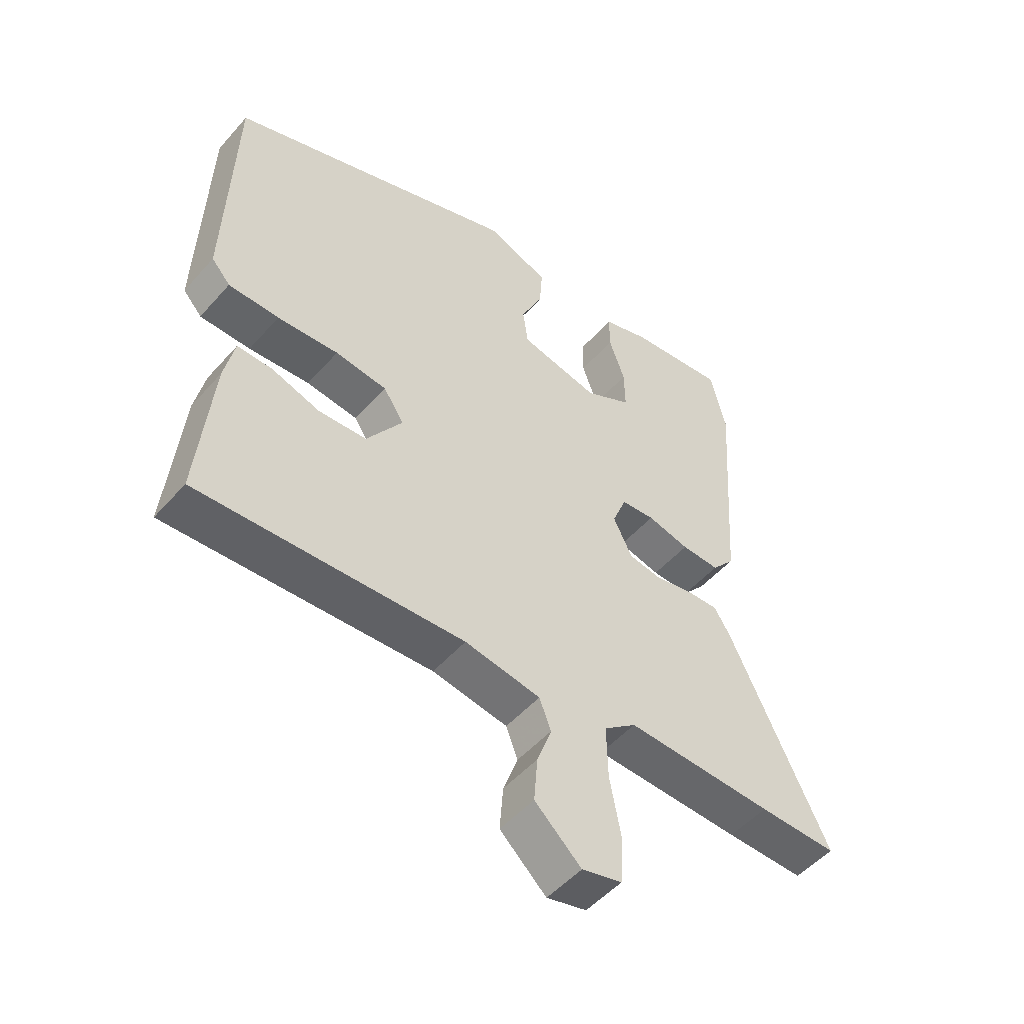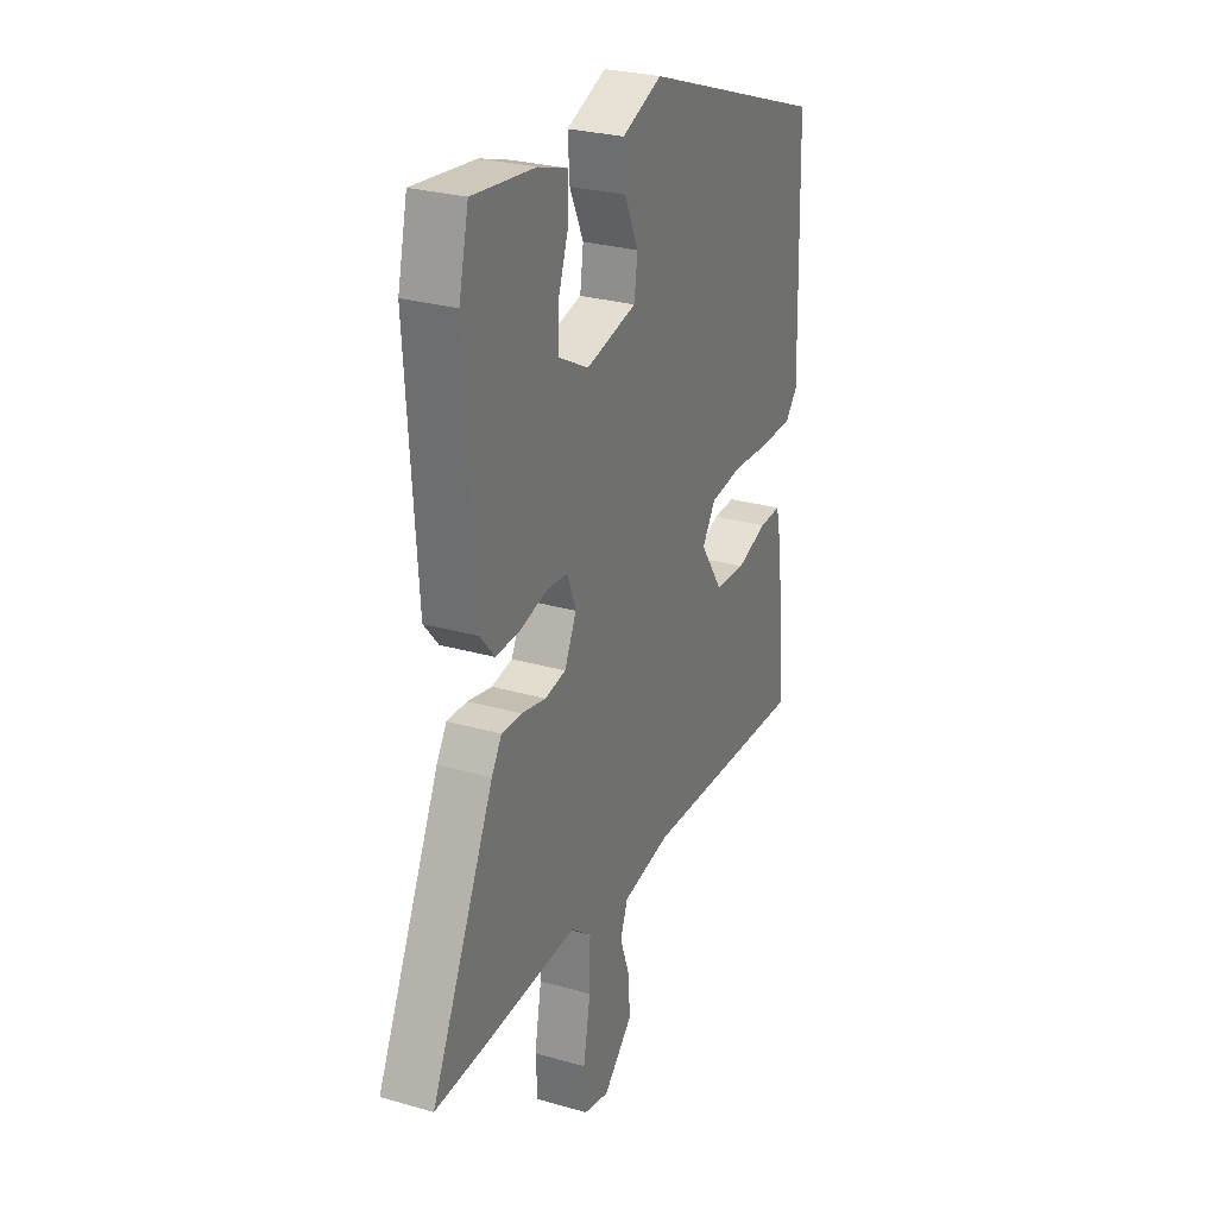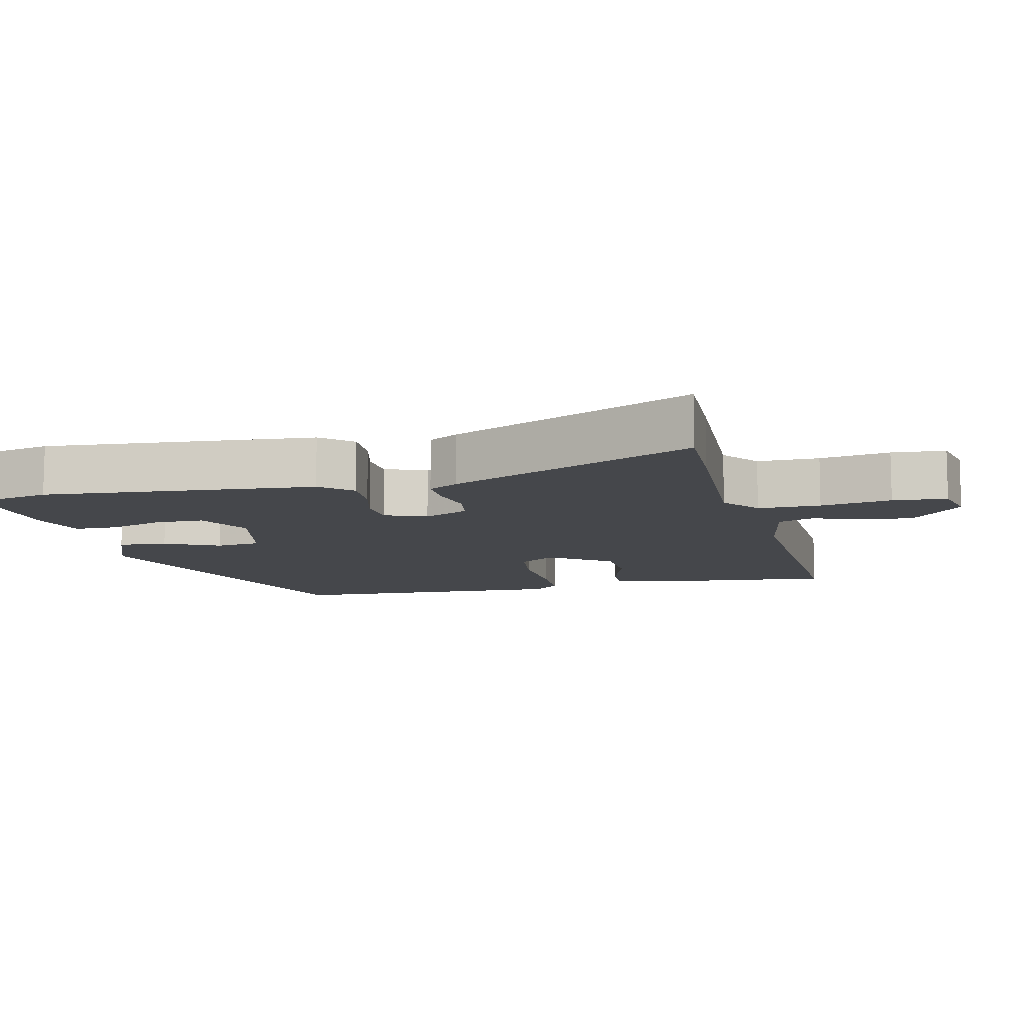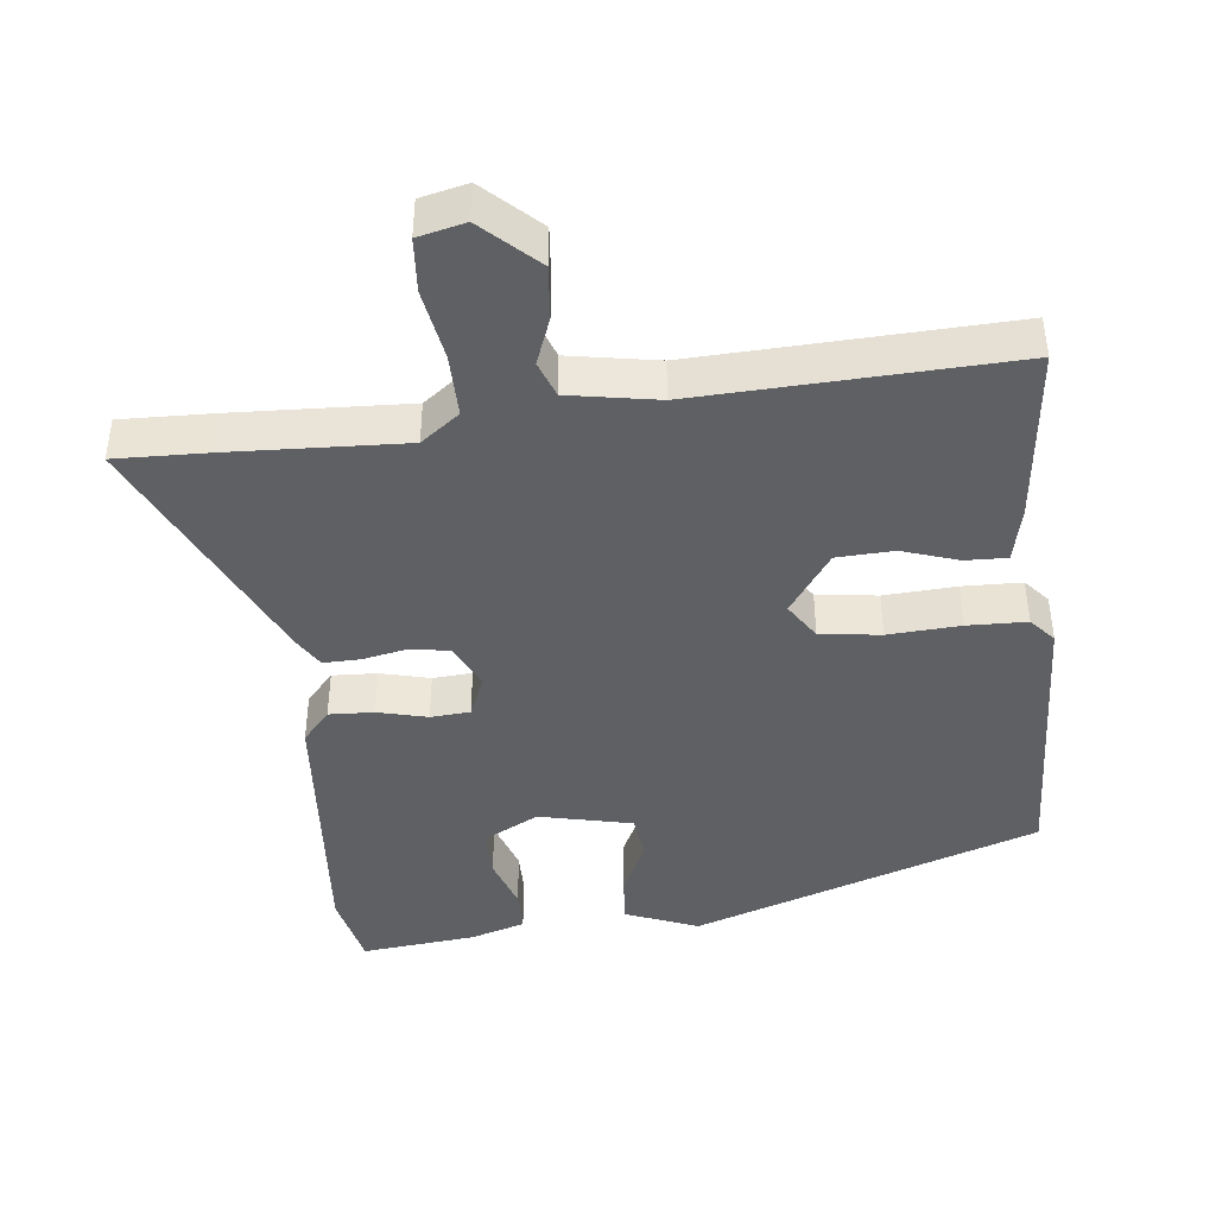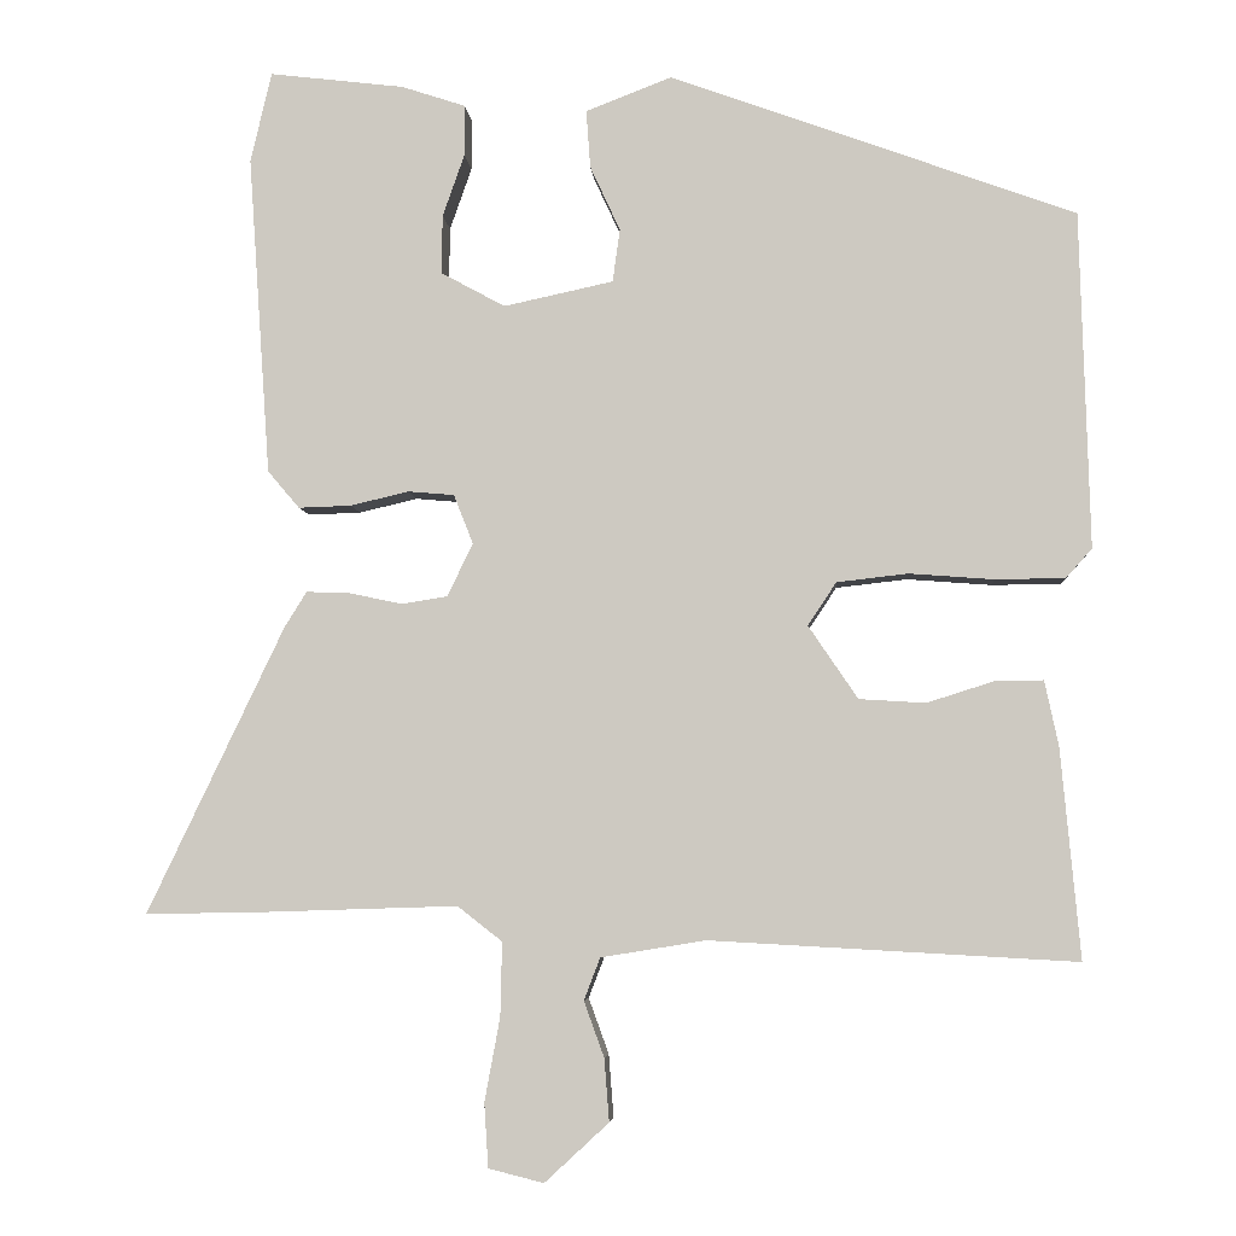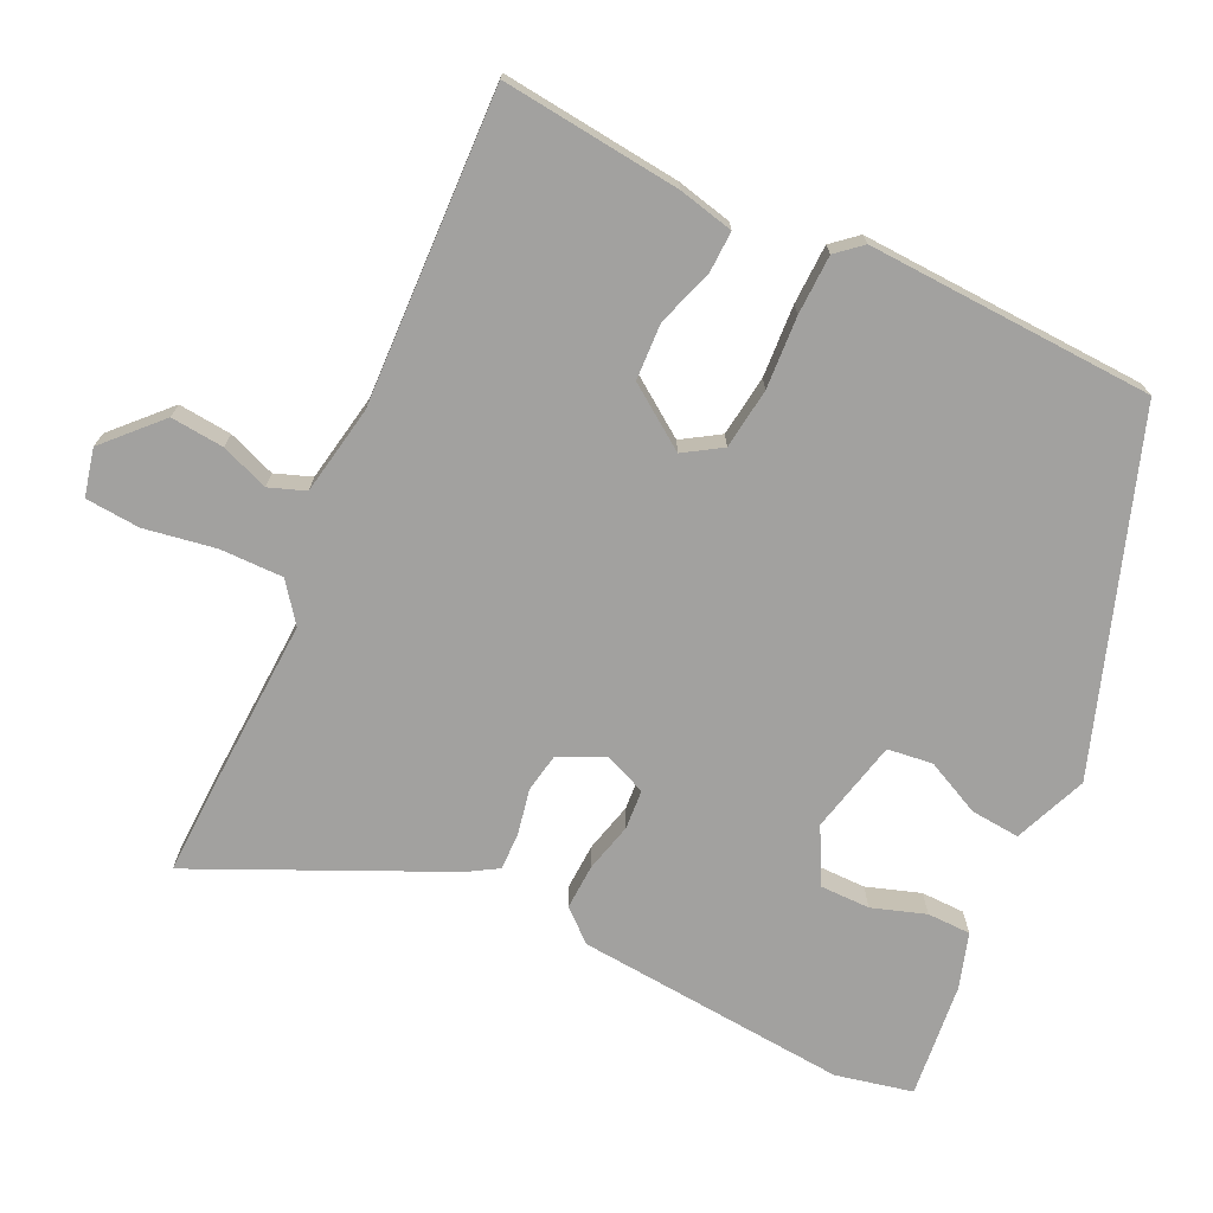
<metadata>
{"format":"obj","ext":"obj","renderer":"f3d","projection":"perspective","resolution":1024,"background":"white","views":[{"elev":-51.0,"azim":-39.8,"up":"+Z"},{"elev":27.8,"azim":113.6,"up":"+Z"},{"elev":-10.4,"azim":102.4,"up":"+Y"},{"elev":-42.5,"azim":-174.4,"up":"+Y"},{"elev":-5.0,"azim":-175.7,"up":"+Z"},{"elev":-72.2,"azim":-116.2,"up":"+Y"}]}
</metadata>
<code>
v 0.633 0.07 -0.502
v 0.499 0.07 -0.5
v 0.247 0.07 -0.492
v 0.192 0.07 -0.535
v 0.194 0.07 -0.626
v 0.213 0.07 -0.729
v 0.208 0.07 -0.808
v 0.14 0.07 -0.825
v 0.061 0.07 -0.752
v 0.067 0.07 -0.675
v 0.092 0.07 -0.606
v 0.072 0.07 -0.554
v -0.057 0.07 -0.533
v -0.508 0.07 -0.558
v -0.484 0.07 -0.299
v -0.467 0.07 -0.219
v -0.407 0.07 -0.22
v -0.325 0.07 -0.246
v -0.243 0.07 -0.241
v -0.182 0.07 -0.151
v -0.217 0.07 -0.098
v -0.305 0.07 -0.088
v -0.409 0.07 -0.096
v -0.495 0.07 -0.095
v -0.527 0.07 -0.059
v -0.515 0.07 0.355
v -0.016 0.07 0.536
v 0.09 0.07 0.495
v 0.085 0.07 0.424
v 0.048 0.07 0.344
v 0.057 0.07 0.279
v 0.192 0.07 0.25
v 0.271 0.07 0.293
v 0.27 0.07 0.365
v 0.243 0.07 0.442
v 0.243 0.07 0.505
v 0.322 0.07 0.531
v 0.488 0.07 0.551
v 0.514 0.07 0.44
v 0.487 0.07 0.046
v 0.448 0.07 0
v 0.383 0.07 0.002
v 0.311 0.07 0.019
v 0.254 0.07 0.014
v 0.23 0.07 -0.047
v 0.262 0.07 -0.112
v 0.318 0.07 -0.121
v 0.383 0.07 -0.107
v 0.437 0.07 -0.105
v 0.464 0.07 -0.148
v 0.633 0 -0.502
v 0.499 0 -0.5
v 0.247 0 -0.492
v 0.192 0 -0.535
v 0.194 0 -0.626
v 0.213 0 -0.729
v 0.208 0 -0.808
v 0.14 0 -0.825
v 0.061 0 -0.752
v 0.067 0 -0.675
v 0.092 0 -0.606
v 0.072 0 -0.554
v -0.057 0 -0.533
v -0.508 0 -0.558
v -0.484 0 -0.299
v -0.467 0 -0.219
v -0.407 0 -0.22
v -0.325 0 -0.246
v -0.243 0 -0.241
v -0.182 0 -0.151
v -0.217 0 -0.098
v -0.305 0 -0.088
v -0.409 0 -0.096
v -0.495 0 -0.095
v -0.527 0 -0.059
v -0.515 0 0.355
v -0.016 0 0.536
v 0.09 0 0.495
v 0.085 0 0.424
v 0.048 0 0.344
v 0.057 0 0.279
v 0.192 0 0.25
v 0.271 0 0.293
v 0.27 0 0.365
v 0.243 0 0.442
v 0.243 0 0.505
v 0.322 0 0.531
v 0.488 0 0.551
v 0.514 0 0.44
v 0.487 0 0.046
v 0.448 0 0
v 0.383 0 0.002
v 0.311 0 0.019
v 0.254 0 0.014
v 0.23 0 -0.047
v 0.262 0 -0.112
v 0.318 0 -0.121
v 0.383 0 -0.107
v 0.437 0 -0.105
v 0.464 0 -0.148
f 47 48 49 50
f 46 47 50 1
f 40 41 42 43
f 40 43 44
f 39 40 44
f 38 39 44
f 37 38 44
f 34 35 36 37
f 33 34 37
f 33 37 44 45
f 27 28 29 30
f 27 30 31
f 26 27 31
f 25 26 31 32
f 22 23 24 25
f 21 22 25 32
f 15 16 17 18
f 13 14 15 18
f 12 13 18 19
f 8 9 10 11
f 6 7 8 11
f 5 6 11 12
f 4 5 12 19
f 46 1 2 3
f 45 46 3 4
f 20 21 32 33
f 20 33 45
f 4 19 20 45
f 100 99 98 97
f 51 100 97 96
f 93 92 91 90
f 94 93 90
f 94 90 89
f 94 89 88
f 94 88 87
f 87 86 85 84
f 87 84 83
f 95 94 87 83
f 80 79 78 77
f 81 80 77
f 81 77 76
f 82 81 76 75
f 75 74 73 72
f 82 75 72 71
f 68 67 66 65
f 68 65 64 63
f 69 68 63 62
f 61 60 59 58
f 61 58 57 56
f 62 61 56 55
f 69 62 55 54
f 53 52 51 96
f 54 53 96 95
f 83 82 71 70
f 95 83 70
f 95 70 69 54
f 1 51 52 2
f 2 52 53 3
f 3 53 54 4
f 4 54 55 5
f 5 55 56 6
f 6 56 57 7
f 7 57 58 8
f 8 58 59 9
f 9 59 60 10
f 10 60 61 11
f 11 61 62 12
f 12 62 63 13
f 13 63 64 14
f 14 64 65 15
f 15 65 66 16
f 16 66 67 17
f 17 67 68 18
f 18 68 69 19
f 19 69 70 20
f 20 70 71 21
f 21 71 72 22
f 22 72 73 23
f 23 73 74 24
f 24 74 75 25
f 25 75 76 26
f 26 76 77 27
f 27 77 78 28
f 28 78 79 29
f 29 79 80 30
f 30 80 81 31
f 31 81 82 32
f 32 82 83 33
f 33 83 84 34
f 34 84 85 35
f 35 85 86 36
f 36 86 87 37
f 37 87 88 38
f 38 88 89 39
f 39 89 90 40
f 40 90 91 41
f 41 91 92 42
f 42 92 93 43
f 43 93 94 44
f 44 94 95 45
f 45 95 96 46
f 46 96 97 47
f 47 97 98 48
f 48 98 99 49
f 49 99 100 50
f 50 100 51 1

</code>
